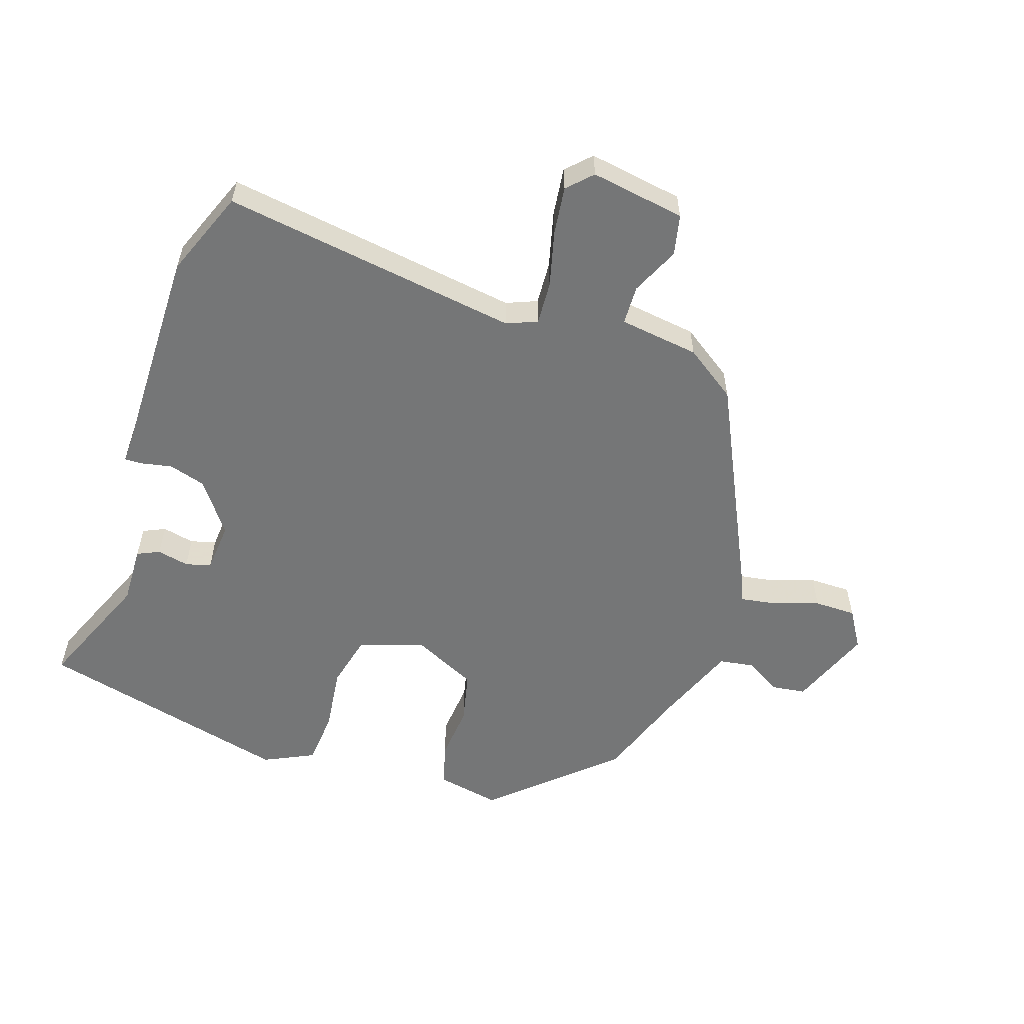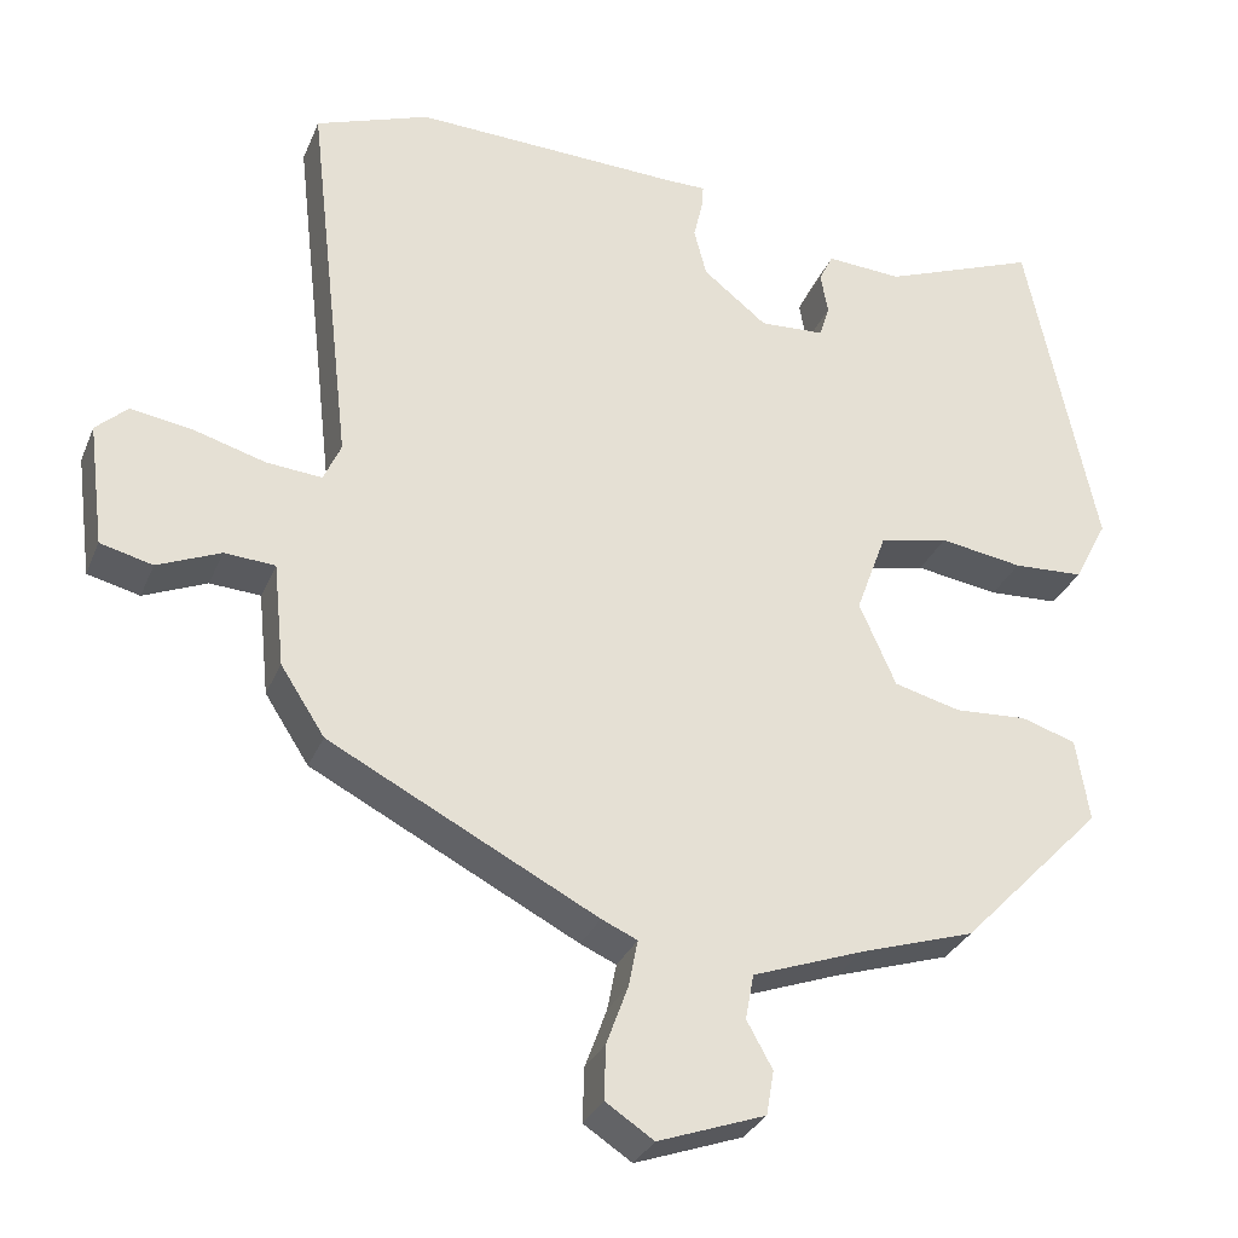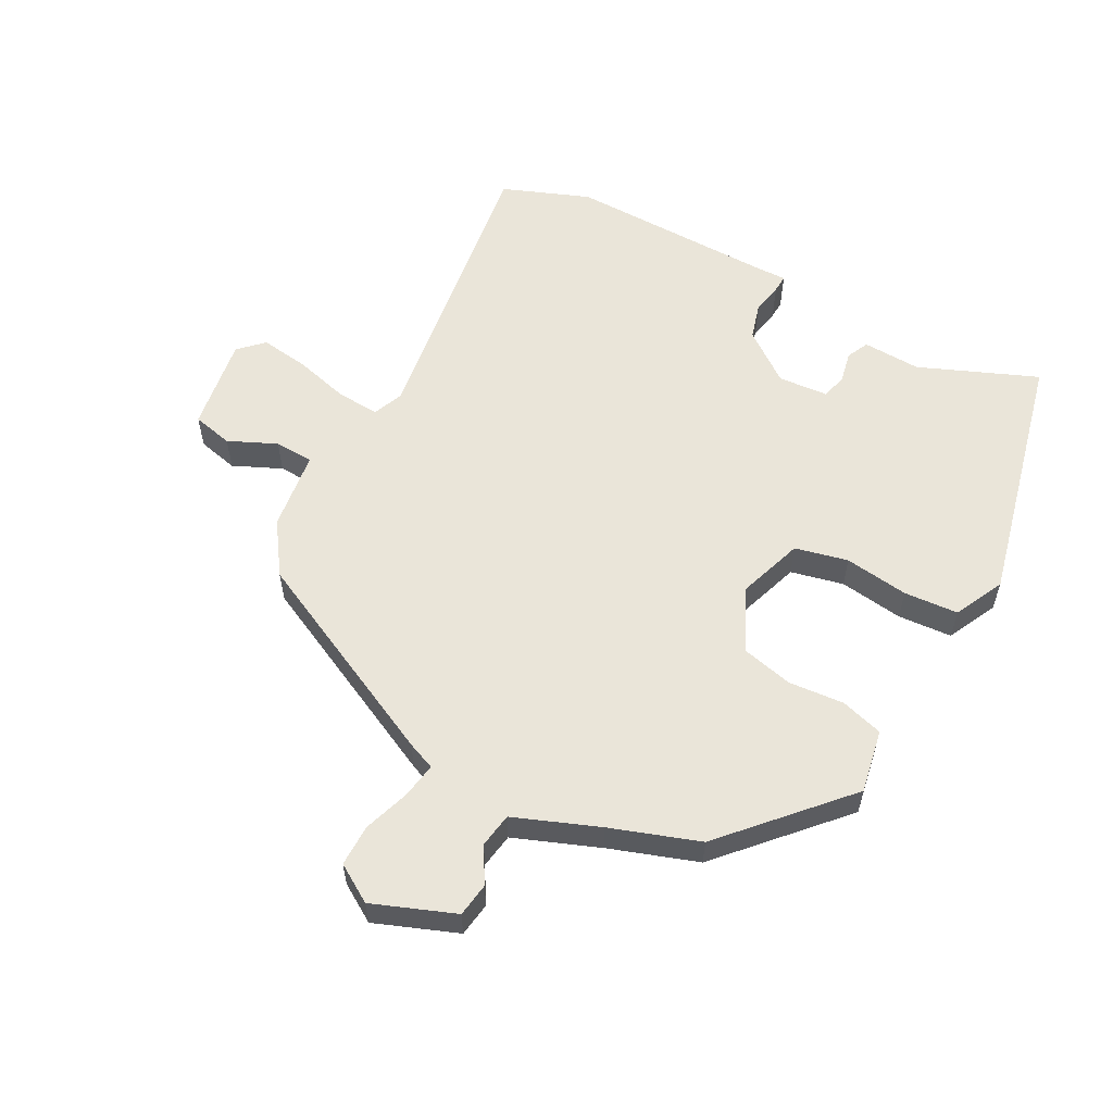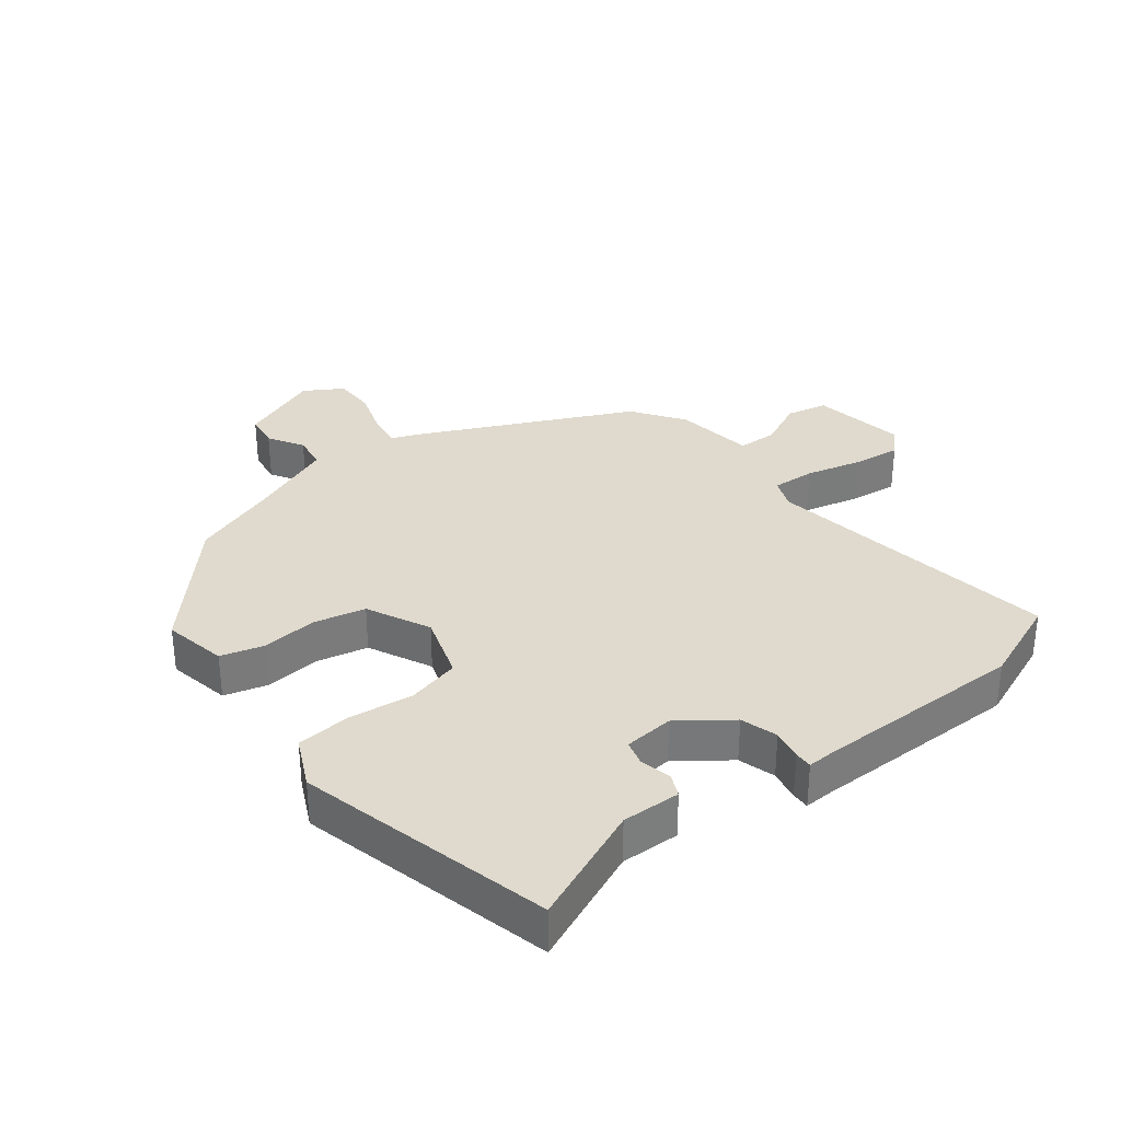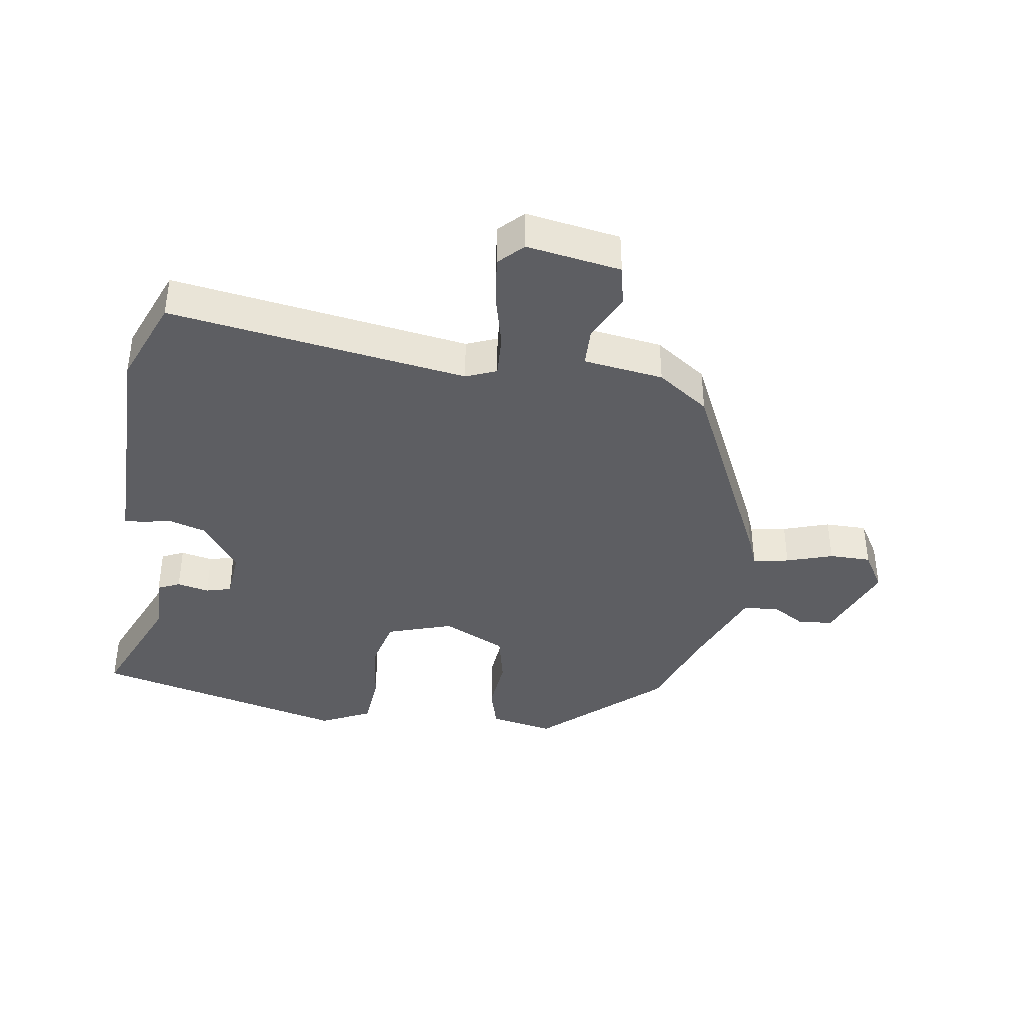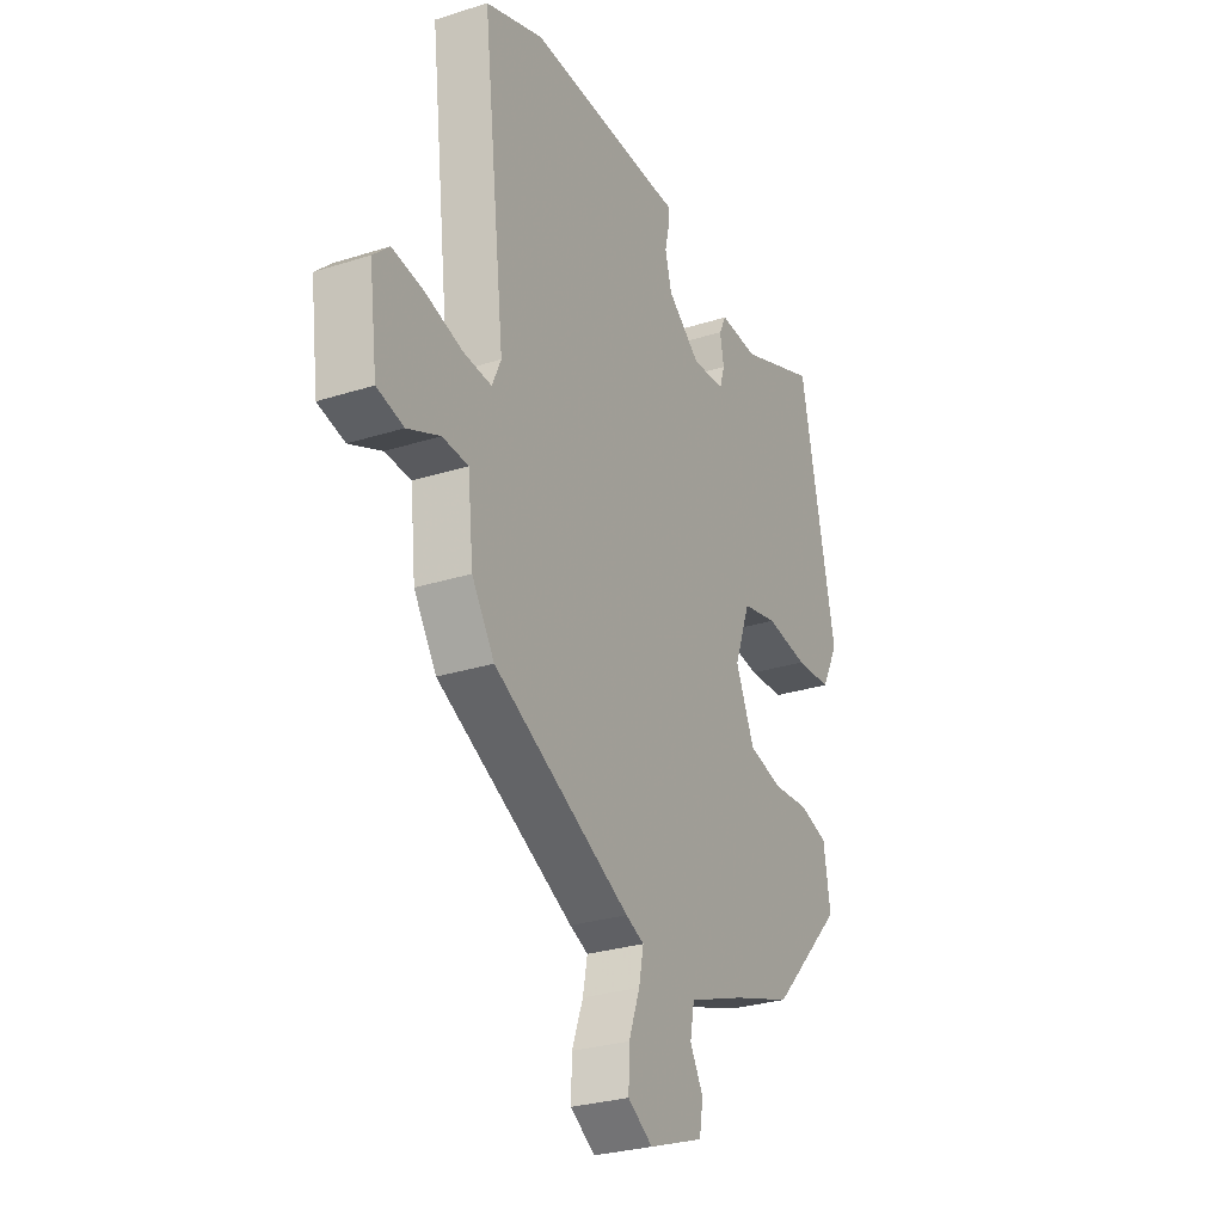
<metadata>
{"format":"obj","ext":"obj","renderer":"f3d","projection":"perspective","resolution":1024,"background":"white","views":[{"elev":-56.7,"azim":69.7,"up":"+Y"},{"elev":-30.4,"azim":160.2,"up":"+Z"},{"elev":57.8,"azim":-153.3,"up":"+Y"},{"elev":32.8,"azim":-39.9,"up":"+Y"},{"elev":-39.4,"azim":79.2,"up":"+Y"},{"elev":-28.0,"azim":115.9,"up":"+Z"}]}
</metadata>
<code>
v -0.46 0.07 0.533
v -0.274 0.07 0.462
v -0.183 0.07 0.468
v -0.166 0.07 0.434
v -0.175 0.07 0.384
v -0.163 0.07 0.345
v -0.085 0.07 0.341
v -0.008 0.07 0.402
v 0.007 0.07 0.46
v -0.004 0.07 0.507
v -0.006 0.07 0.535
v 0.039 0.07 0.535
v 0.366 0.07 0.548
v 0.503 0.07 0.499
v 0.45 0.07 0.033
v 0.471 0.07 -0.014
v 0.538 0.07 -0.008
v 0.624 0.07 0.017
v 0.699 0.07 0.029
v 0.737 0.07 -0.006
v 0.718 0.07 -0.154
v 0.655 0.07 -0.17
v 0.579 0.07 -0.138
v 0.518 0.07 -0.142
v 0.505 0.07 -0.267
v 0.452 0.07 -0.349
v 0.13 0.07 -0.516
v 0.087 0.07 -0.535
v 0.098 0.07 -0.591
v 0.124 0.07 -0.662
v 0.126 0.07 -0.727
v 0.068 0.07 -0.765
v -0.061 0.07 -0.719
v -0.07 0.07 -0.666
v -0.039 0.07 -0.61
v -0.049 0.07 -0.556
v -0.182 0.07 -0.508
v -0.321 0.07 -0.464
v -0.492 0.07 -0.287
v -0.476 0.07 -0.187
v -0.41 0.07 -0.166
v -0.323 0.07 -0.171
v -0.243 0.07 -0.15
v -0.199 0.07 -0.05
v -0.236 0.07 0.051
v -0.319 0.07 0.068
v -0.419 0.07 0.052
v -0.504 0.07 0.056
v -0.544 0.07 0.133
v -0.46 0 0.533
v -0.274 0 0.462
v -0.183 0 0.468
v -0.166 0 0.434
v -0.175 0 0.384
v -0.163 0 0.345
v -0.085 0 0.341
v -0.008 0 0.402
v 0.007 0 0.46
v -0.004 0 0.507
v -0.006 0 0.535
v 0.039 0 0.535
v 0.366 0 0.548
v 0.503 0 0.499
v 0.45 0 0.033
v 0.471 0 -0.014
v 0.538 0 -0.008
v 0.624 0 0.017
v 0.699 0 0.029
v 0.737 0 -0.006
v 0.718 0 -0.154
v 0.655 0 -0.17
v 0.579 0 -0.138
v 0.518 0 -0.142
v 0.505 0 -0.267
v 0.452 0 -0.349
v 0.13 0 -0.516
v 0.087 0 -0.535
v 0.098 0 -0.591
v 0.124 0 -0.662
v 0.126 0 -0.727
v 0.068 0 -0.765
v -0.061 0 -0.719
v -0.07 0 -0.666
v -0.039 0 -0.61
v -0.049 0 -0.556
v -0.182 0 -0.508
v -0.321 0 -0.464
v -0.492 0 -0.287
v -0.476 0 -0.187
v -0.41 0 -0.166
v -0.323 0 -0.171
v -0.243 0 -0.15
v -0.199 0 -0.05
v -0.236 0 0.051
v -0.319 0 0.068
v -0.419 0 0.052
v -0.504 0 0.056
v -0.544 0 0.133
f 49 1 2
f 48 49 2
f 47 48 2
f 46 47 2
f 3 4 5
f 2 3 5
f 46 2 5
f 45 46 5
f 44 45 5 6
f 40 41 42
f 39 40 42
f 38 39 42
f 37 38 42
f 36 37 42 43
f 33 34 35
f 32 33 35
f 31 32 35
f 30 31 35
f 29 30 35
f 28 29 35 36
f 36 43 44
f 28 36 44
f 27 28 44
f 26 27 44
f 25 26 44
f 24 25 44
f 21 22 23
f 20 21 23
f 19 20 23
f 18 19 23
f 17 18 23
f 16 17 23 24
f 12 13 14 15
f 15 16 24
f 12 15 24
f 11 12 24
f 10 11 24
f 9 10 24
f 24 44 6 7
f 8 9 24
f 7 8 24
f 51 50 98
f 51 98 97
f 51 97 96
f 51 96 95
f 54 53 52
f 54 52 51
f 54 51 95
f 54 95 94
f 55 54 94 93
f 91 90 89
f 91 89 88
f 91 88 87
f 91 87 86
f 92 91 86 85
f 84 83 82
f 84 82 81
f 84 81 80
f 84 80 79
f 84 79 78
f 85 84 78 77
f 93 92 85
f 93 85 77
f 93 77 76
f 93 76 75
f 93 75 74
f 93 74 73
f 72 71 70
f 72 70 69
f 72 69 68
f 72 68 67
f 72 67 66
f 73 72 66 65
f 64 63 62 61
f 73 65 64
f 73 64 61
f 73 61 60
f 73 60 59
f 73 59 58
f 56 55 93 73
f 73 58 57
f 73 57 56
f 1 50 51 2
f 2 51 52 3
f 3 52 53 4
f 4 53 54 5
f 5 54 55 6
f 6 55 56 7
f 7 56 57 8
f 8 57 58 9
f 9 58 59 10
f 10 59 60 11
f 11 60 61 12
f 12 61 62 13
f 13 62 63 14
f 14 63 64 15
f 15 64 65 16
f 16 65 66 17
f 17 66 67 18
f 18 67 68 19
f 19 68 69 20
f 20 69 70 21
f 21 70 71 22
f 22 71 72 23
f 23 72 73 24
f 24 73 74 25
f 25 74 75 26
f 26 75 76 27
f 27 76 77 28
f 28 77 78 29
f 29 78 79 30
f 30 79 80 31
f 31 80 81 32
f 32 81 82 33
f 33 82 83 34
f 34 83 84 35
f 35 84 85 36
f 36 85 86 37
f 37 86 87 38
f 38 87 88 39
f 39 88 89 40
f 40 89 90 41
f 41 90 91 42
f 42 91 92 43
f 43 92 93 44
f 44 93 94 45
f 45 94 95 46
f 46 95 96 47
f 47 96 97 48
f 48 97 98 49
f 49 98 50 1

</code>
